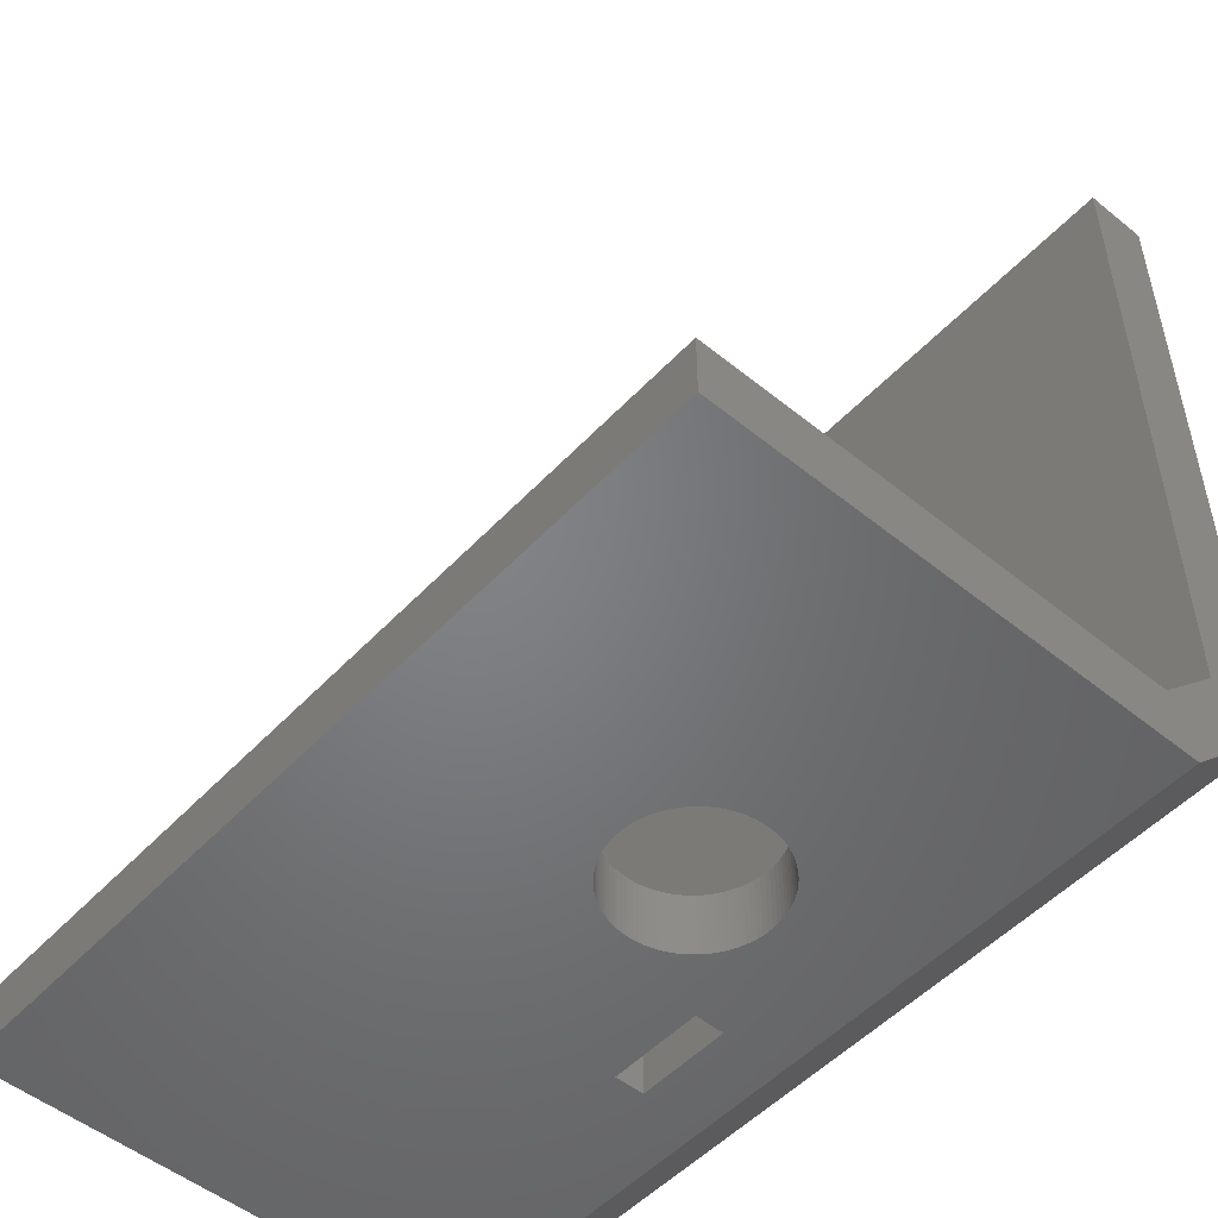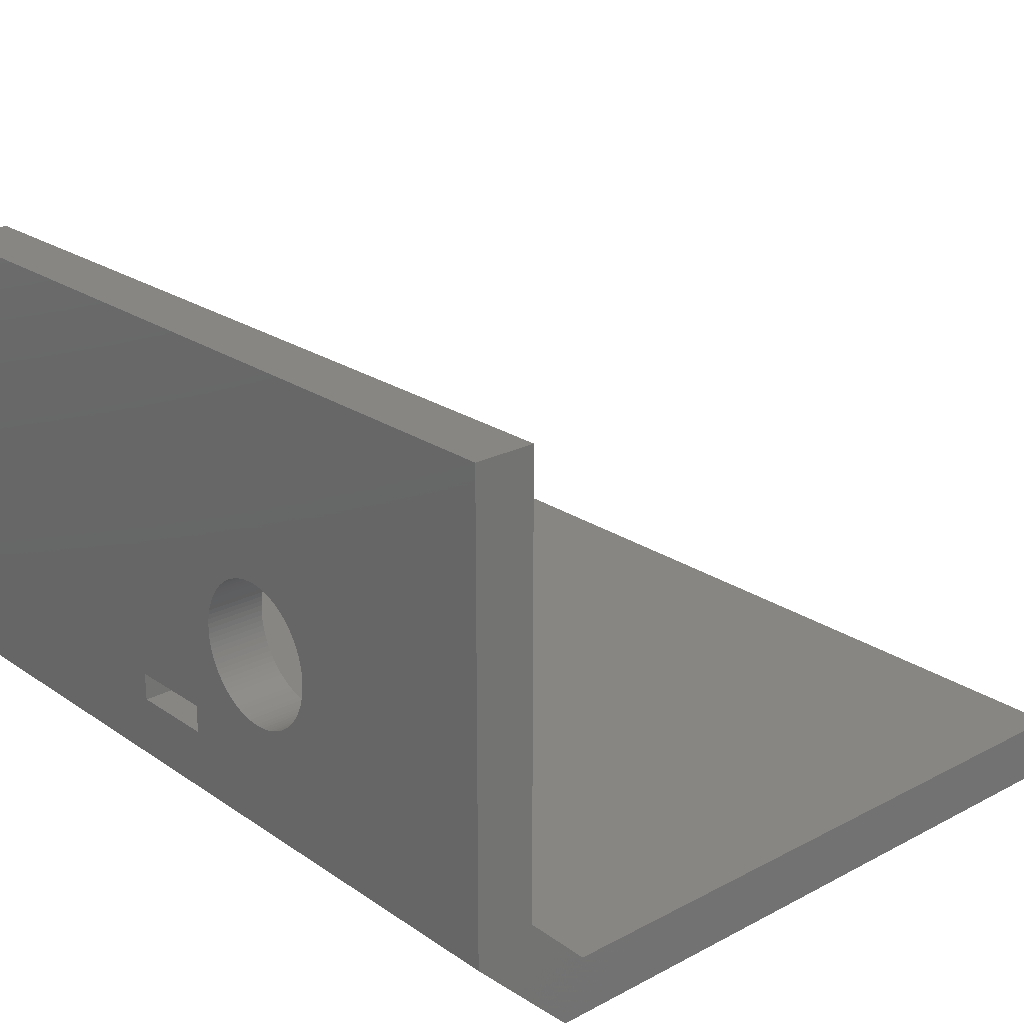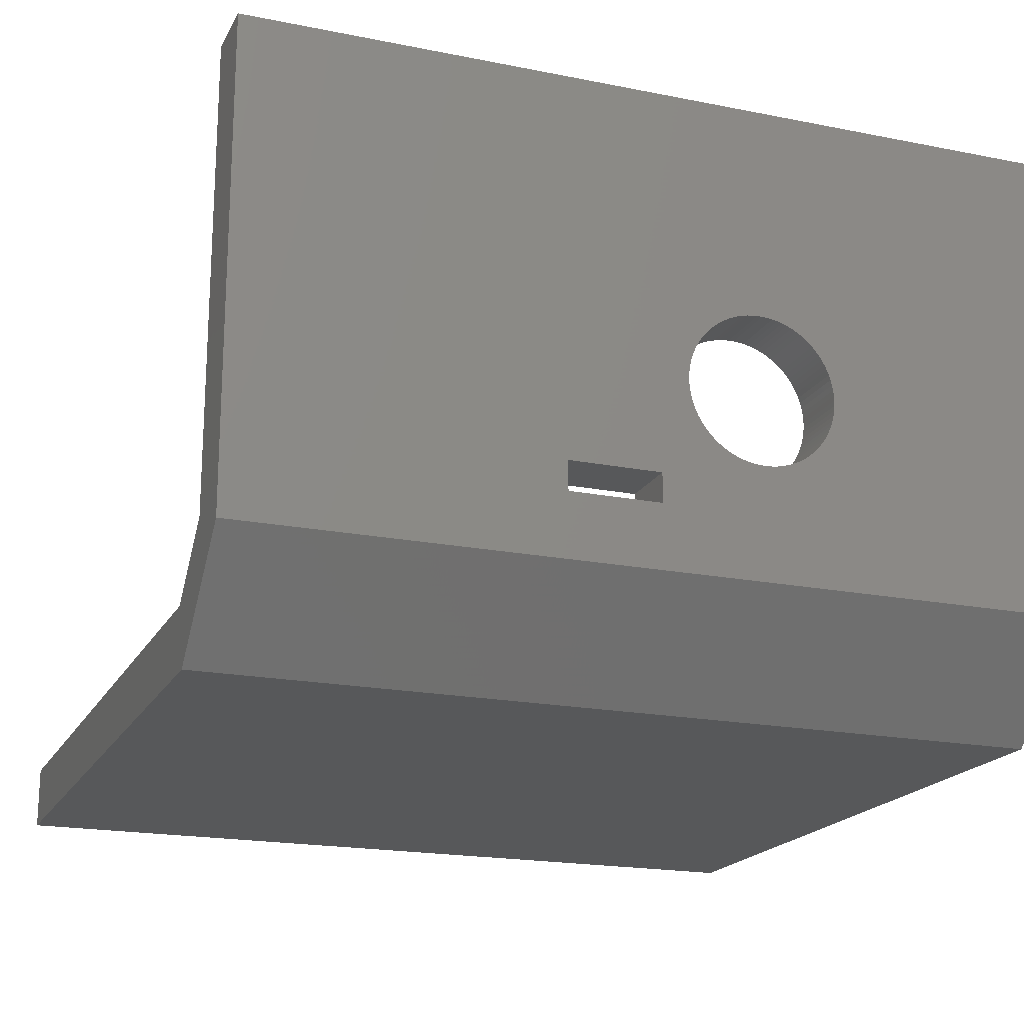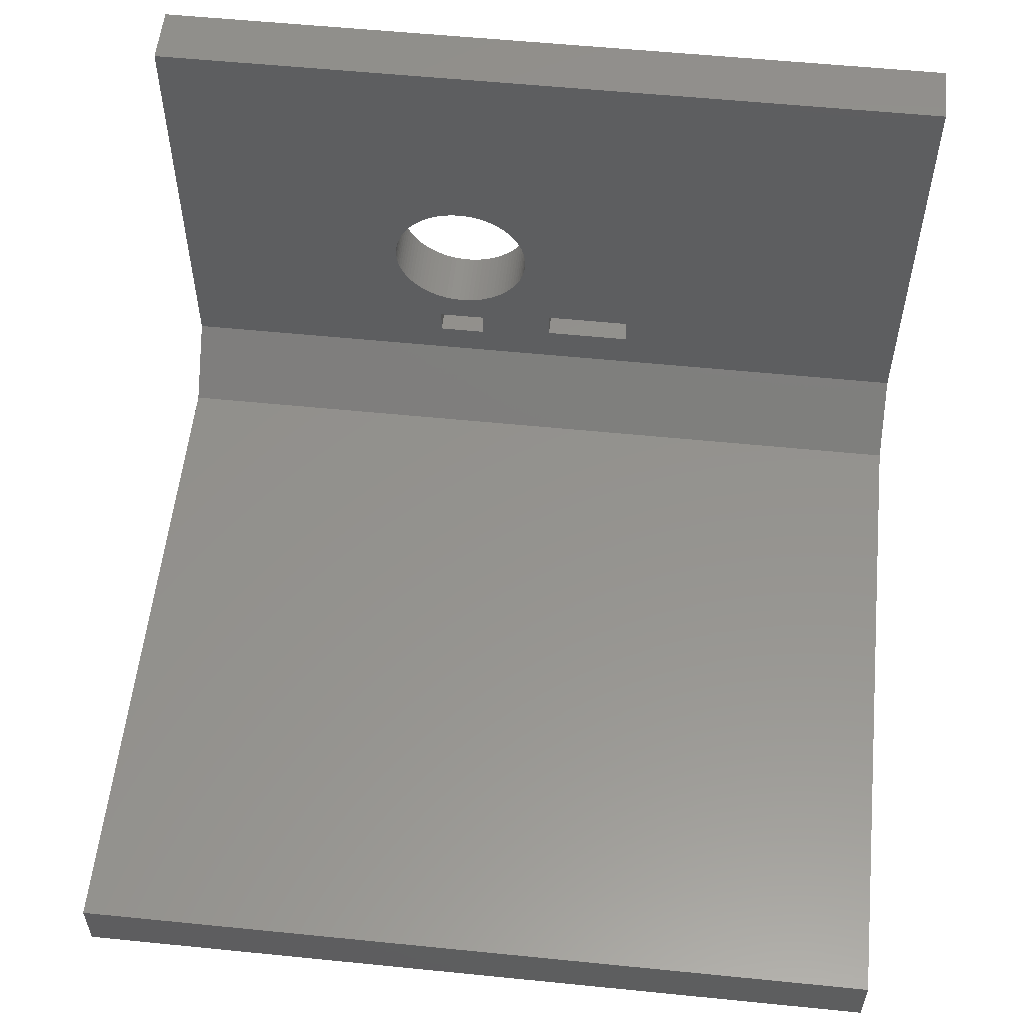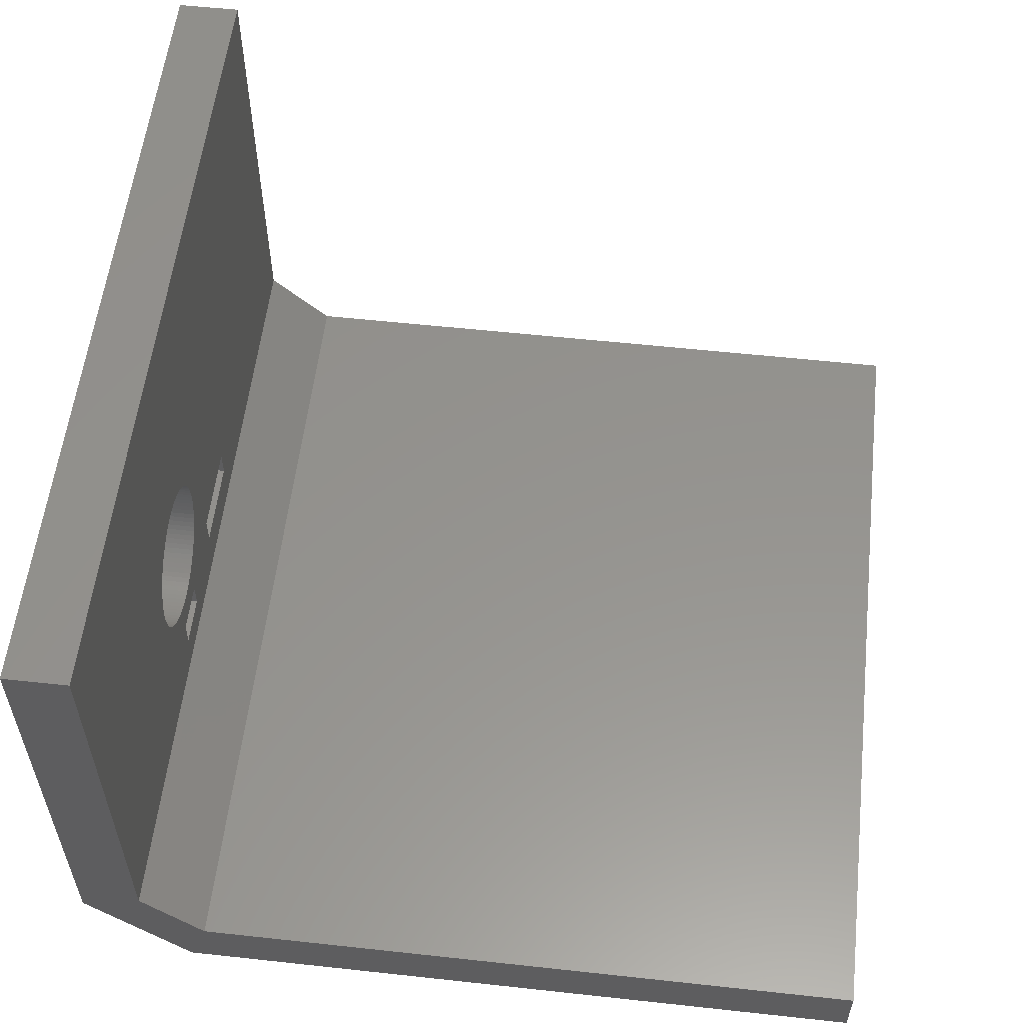
<metadata>
{"format":"stl","ext":"stl","renderer":"f3d","projection":"perspective","resolution":1024,"background":"white","views":[{"elev":-51.1,"azim":48.6,"up":"+Y"},{"elev":23.2,"azim":48.6,"up":"+Z"},{"elev":-19.1,"azim":-20.7,"up":"+Z"},{"elev":56.1,"azim":-174.0,"up":"+Z"},{"elev":56.6,"azim":96.5,"up":"+Z"}]}
</metadata>
<code>
# stl→obj: 219 verts, 442 faces
v 5.8 -17.89 -6.35
v 5.8 -16.5 -5.05
v 5.8 -16.5 -6.35
v 5.8 -17.89 -5.05
v 3.4 -17.89 -5.05
v 3.4 -16.5 -5.05
v 3.4 -16.5 -6.35
v 3.4 -17.89 -6.35
v 8.191 -19.5 0.2511
v 8.165 -16.5 0.501
v 8.191 -16.5 0.2511
v 8.165 -19.5 0.501
v 8.2 -19.5 -3.331e-16
v 8.2 -16.5 -3.331e-16
v 1.079 -19.5 0.7485
v 1.035 -16.5 0.501
v 1.079 -16.5 0.7485
v 1.035 -19.5 0.501
v 8.061 -19.5 -0.9923
v 8.121 -16.5 -0.7485
v 8.061 -16.5 -0.9923
v 8.121 -19.5 -0.7485
v 1.079 -19.5 -0.7485
v 1.139 -16.5 -0.9923
v 1.079 -16.5 -0.7485
v 1.139 -19.5 -0.9923
v 2.01 -16.5 -2.501
v 2.191 -19.5 -2.675
v 2.191 -16.5 -2.675
v 2.01 -19.5 -2.501
v 6.178 -19.5 3.236
v 6.4 -16.5 3.118
v 6.4 -19.5 3.118
v 6.178 -16.5 3.236
v 8.121 -16.5 0.7485
v 8.121 -19.5 0.7485
v 3.975 -16.5 -3.545
v 4.224 -19.5 -3.58
v 4.224 -16.5 -3.58
v 3.975 -19.5 -3.545
v 6.613 -16.5 2.985
v 6.613 -19.5 2.985
v 1.688 -19.5 -2.116
v 1.842 -16.5 -2.314
v 1.688 -16.5 -2.116
v 1.842 -19.5 -2.314
v 3.729 -19.5 3.493
v 3.975 -16.5 3.545
v 3.975 -19.5 3.545
v 3.729 -16.5 3.493
v 3.488 -19.5 3.424
v 3.488 -16.5 3.424
v 2.191 -19.5 2.675
v 2.384 -16.5 2.837
v 2.384 -19.5 2.837
v 2.191 -16.5 2.675
v 1 -19.5 -3.331e-16
v 1.009 -16.5 -0.2511
v 1 -16.5 -3.331e-16
v 1.009 -19.5 -0.2511
v 7.653 -19.5 1.908
v 7.512 -16.5 2.116
v 7.653 -16.5 1.908
v 7.512 -19.5 2.116
v 2.384 -16.5 -2.837
v 2.587 -19.5 -2.985
v 2.587 -16.5 -2.985
v 2.384 -19.5 -2.837
v 1.217 -16.5 -1.231
v 1.217 -19.5 -1.231
v 3.251 -16.5 -3.338
v 3.488 -19.5 -3.424
v 3.488 -16.5 -3.424
v 3.251 -19.5 -3.338
v 7.983 -19.5 1.231
v 7.889 -16.5 1.464
v 7.983 -16.5 1.231
v 7.889 -19.5 1.464
v 4.726 -16.5 -3.598
v 4.976 -19.5 -3.58
v 4.976 -16.5 -3.58
v 4.726 -19.5 -3.598
v 1.311 -19.5 -1.464
v 1.421 -16.5 -1.69
v 1.311 -16.5 -1.464
v 1.421 -19.5 -1.69
v 1.139 -19.5 0.9923
v 1.139 -16.5 0.9923
v 1.035 -19.5 -0.501
v 1.035 -16.5 -0.501
v 4.224 -19.5 3.58
v 4.474 -16.5 3.598
v 4.474 -19.5 3.598
v 4.224 -16.5 3.58
v 7.009 -19.5 2.675
v 7.19 -16.5 2.501
v 7.19 -19.5 2.501
v 7.009 -16.5 2.675
v 6.4 -16.5 -3.118
v 6.613 -19.5 -2.985
v 6.613 -16.5 -2.985
v 6.4 -19.5 -3.118
v 7.009 -16.5 -2.675
v 7.19 -19.5 -2.501
v 7.19 -16.5 -2.501
v 7.009 -19.5 -2.675
v 8.061 -16.5 0.9923
v 8.061 -19.5 0.9923
v 5.949 -16.5 -3.338
v 6.178 -19.5 -3.236
v 6.178 -16.5 -3.236
v 5.949 -19.5 -3.338
v 5.712 -16.5 -3.424
v 5.712 -19.5 -3.424
v 1.009 -19.5 0.2511
v 1.009 -16.5 0.2511
v 7.779 -19.5 -1.69
v 7.889 -16.5 -1.464
v 7.779 -16.5 -1.69
v 7.889 -19.5 -1.464
v 4.726 -16.5 3.598
v 4.726 -19.5 3.598
v 3.251 -19.5 3.338
v 3.251 -16.5 3.338
v 5.949 -19.5 3.338
v 5.949 -16.5 3.338
v 8.191 -19.5 -0.2511
v 8.191 -16.5 -0.2511
v 6.816 -16.5 -2.837
v 6.816 -19.5 -2.837
v 7.983 -16.5 -1.231
v 7.983 -19.5 -1.231
v 7.779 -19.5 1.69
v 7.779 -16.5 1.69
v 7.512 -19.5 -2.116
v 7.653 -16.5 -1.908
v 7.512 -16.5 -2.116
v 7.653 -19.5 -1.908
v 3.729 -16.5 -3.493
v 3.729 -19.5 -3.493
v 5.225 -16.5 -3.545
v 5.471 -19.5 -3.493
v 5.471 -16.5 -3.493
v 5.225 -19.5 -3.545
v 4.976 -16.5 3.58
v 4.976 -19.5 3.58
v 1.842 -19.5 2.314
v 1.688 -16.5 2.116
v 1.842 -16.5 2.314
v 1.688 -19.5 2.116
v 4.474 -19.5 -3.598
v 4.474 -16.5 -3.598
v 8.165 -16.5 -0.501
v 8.165 -19.5 -0.501
v 1.547 -16.5 1.908
v 1.547 -19.5 1.908
v 5.225 -16.5 3.545
v 5.225 -19.5 3.545
v 2.01 -19.5 2.501
v 2.01 -16.5 2.501
v 5.712 -19.5 3.424
v 5.712 -16.5 3.424
v 7.358 -16.5 -2.314
v 7.358 -19.5 -2.314
v 2.587 -19.5 2.985
v 2.8 -16.5 3.118
v 2.8 -19.5 3.118
v 2.587 -16.5 2.985
v 2.8 -16.5 -3.118
v 3.022 -19.5 -3.236
v 3.022 -16.5 -3.236
v 2.8 -19.5 -3.118
v 3.022 -16.5 3.236
v 3.022 -19.5 3.236
v 6.816 -16.5 2.837
v 6.816 -19.5 2.837
v 1.547 -19.5 -1.908
v 1.547 -16.5 -1.908
v 7.358 -16.5 2.314
v 7.358 -19.5 2.314
v 5.471 -16.5 3.493
v 5.471 -19.5 3.493
v 1.421 -16.5 1.69
v 1.421 -19.5 1.69
v 1.217 -19.5 1.231
v 1.217 -16.5 1.231
v 1.311 -16.5 1.464
v 1.311 -19.5 1.464
v -0.4 -19.5 -5.95
v -0.4 -16.5 -4.55
v -0.4 -16.5 -5.95
v -0.4 -19.5 -4.55
v -4.8 -19.5 -4.55
v -4.8 -16.5 -4.55
v -4.8 -16.5 -5.95
v -4.8 -19.5 -5.95
v -20 19.5 -11
v 20 -13.5 -11
v 20 19.5 -11
v -20 -13.5 -11
v -19.99 -16.5 14
v 20 -16.5 14
v 20 -16.5 -8
v -20 -16.5 13.99
v -20 -16.5 14
v -20 -16.5 -2.804
v -20 -16.5 -8
v -20 -15.37 -9.13
v -20 -19.5 -9
v -20 -14.5 -14
v -20 -19.5 13.99
v -19.99 -19.5 14
v 20 -19.5 14
v 20 -18.34 14
v -20 -19.5 14
v 20 -19.5 -9
v -20 19.5 -14
v 20 -14.5 -14
v 20 19.5 -14
f 1 2 3
f 2 1 4
f 5 2 4
f 2 5 6
f 7 1 3
f 1 7 8
f 5 7 6
f 7 5 8
f 1 5 4
f 5 1 8
f 9 10 11
f 10 9 12
f 13 11 14
f 11 13 9
f 15 16 17
f 16 15 18
f 19 20 21
f 20 19 22
f 23 24 25
f 24 23 26
f 27 28 29
f 28 27 30
f 31 32 33
f 32 31 34
f 12 35 10
f 35 12 36
f 37 38 39
f 38 37 40
f 33 41 42
f 41 33 32
f 43 44 45
f 44 43 46
f 47 48 49
f 48 47 50
f 51 50 47
f 50 51 52
f 53 54 55
f 54 53 56
f 57 58 59
f 58 57 60
f 61 62 63
f 62 61 64
f 65 66 67
f 66 65 68
f 26 69 24
f 69 26 70
f 71 72 73
f 72 71 74
f 75 76 77
f 76 75 78
f 79 80 81
f 80 79 82
f 83 84 85
f 84 83 86
f 87 17 88
f 17 87 15
f 89 25 90
f 25 89 23
f 91 92 93
f 92 91 94
f 95 96 97
f 96 95 98
f 99 100 101
f 100 99 102
f 103 104 105
f 104 103 106
f 36 107 35
f 107 36 108
f 109 110 111
f 110 109 112
f 113 112 109
f 112 113 114
f 115 59 116
f 59 115 57
f 117 118 119
f 118 117 120
f 93 121 122
f 121 93 92
f 60 90 58
f 90 60 89
f 123 52 51
f 52 123 124
f 125 34 31
f 34 125 126
f 127 14 128
f 14 127 13
f 108 77 107
f 77 108 75
f 129 106 103
f 106 129 130
f 120 131 118
f 131 120 132
f 133 63 134
f 63 133 61
f 135 136 137
f 136 135 138
f 139 40 37
f 40 139 140
f 46 27 44
f 27 46 30
f 141 142 143
f 142 141 144
f 122 145 146
f 145 122 121
f 147 148 149
f 148 147 150
f 49 94 91
f 94 49 48
f 39 151 152
f 151 39 38
f 132 21 131
f 21 132 19
f 22 153 20
f 153 22 154
f 78 134 76
f 134 78 133
f 150 155 148
f 155 150 156
f 146 157 158
f 157 146 145
f 159 56 53
f 56 159 160
f 161 126 125
f 126 161 162
f 152 82 79
f 82 152 151
f 104 163 105
f 163 104 164
f 165 166 167
f 166 165 168
f 101 130 129
f 130 101 100
f 169 170 171
f 170 169 172
f 171 74 71
f 74 171 170
f 167 173 174
f 173 167 166
f 81 144 141
f 144 81 80
f 42 175 176
f 175 42 41
f 176 98 95
f 98 176 175
f 177 45 178
f 45 177 43
f 18 116 16
f 116 18 115
f 86 178 84
f 178 86 177
f 154 128 153
f 128 154 127
f 159 149 160
f 149 159 147
f 64 179 62
f 179 64 180
f 138 119 136
f 119 138 117
f 180 96 179
f 96 180 97
f 158 181 182
f 181 158 157
f 164 137 163
f 137 164 135
f 156 183 155
f 183 156 184
f 174 124 123
f 124 174 173
f 111 102 99
f 102 111 110
f 143 114 113
f 114 143 142
f 185 88 186
f 88 185 87
f 55 168 165
f 168 55 54
f 184 187 183
f 187 184 188
f 67 172 169
f 172 67 66
f 70 85 69
f 85 70 83
f 188 186 187
f 186 188 185
f 73 140 139
f 140 73 72
f 182 162 161
f 162 182 181
f 29 68 65
f 68 29 28
f 189 190 191
f 190 189 192
f 193 190 192
f 190 193 194
f 195 189 191
f 189 195 196
f 193 195 194
f 195 193 196
f 197 198 199
f 198 197 200
f 48 201 202
f 50 201 48
f 92 202 121
f 202 145 121
f 202 157 145
f 202 181 157
f 202 162 181
f 202 126 162
f 202 34 126
f 202 32 34
f 202 41 32
f 202 175 41
f 202 98 175
f 202 96 98
f 202 179 96
f 202 62 179
f 202 63 62
f 202 134 63
f 202 76 134
f 202 77 76
f 202 107 77
f 202 35 107
f 203 35 202
f 35 203 10
f 10 203 11
f 11 203 14
f 14 203 128
f 128 203 153
f 153 203 20
f 20 203 21
f 21 203 131
f 131 203 118
f 118 203 119
f 119 203 136
f 6 152 79
f 2 79 81
f 2 81 141
f 79 2 6
f 143 2 141
f 113 2 143
f 109 2 113
f 111 2 109
f 99 2 111
f 101 2 99
f 129 2 101
f 103 2 129
f 3 103 105
f 3 105 163
f 203 163 137
f 136 203 137
f 163 203 3
f 3 203 7
f 103 3 2
f 94 202 92
f 48 202 94
f 52 201 50
f 124 201 52
f 173 201 124
f 166 201 173
f 168 201 166
f 54 201 168
f 56 201 54
f 201 204 205
f 160 201 56
f 149 201 160
f 148 201 149
f 155 201 148
f 183 201 155
f 187 201 183
f 194 201 187
f 194 187 186
f 194 186 88
f 194 88 17
f 194 17 16
f 194 16 116
f 194 116 59
f 194 59 58
f 194 58 90
f 194 90 25
f 190 25 24
f 190 24 69
f 190 69 85
f 190 85 84
f 190 84 178
f 190 178 45
f 190 45 44
f 190 44 27
f 190 27 29
f 206 201 194
f 190 29 65
f 190 65 67
f 190 67 169
f 190 169 171
f 190 171 71
f 190 71 73
f 190 73 139
f 190 139 37
f 190 37 39
f 190 39 152
f 25 190 194
f 201 206 204
f 195 206 194
f 207 7 203
f 195 207 206
f 7 207 195
f 152 6 190
f 6 191 190
f 191 7 195
f 7 191 6
f 203 208 207
f 198 208 203
f 208 198 200
f 209 208 210
f 208 209 207
f 209 206 207
f 206 209 211
f 212 213 214
f 213 91 93
f 212 49 91
f 212 47 49
f 212 51 47
f 212 123 51
f 212 174 123
f 212 167 174
f 212 165 167
f 212 55 165
f 212 53 55
f 212 159 53
f 212 147 159
f 212 150 147
f 212 156 150
f 212 184 156
f 212 188 184
f 212 193 188
f 188 193 185
f 185 193 87
f 87 193 15
f 15 193 18
f 18 193 115
f 115 193 57
f 57 193 60
f 60 193 89
f 89 193 23
f 192 23 193
f 23 192 26
f 26 192 70
f 70 192 83
f 83 192 86
f 86 192 177
f 177 192 43
f 43 192 46
f 46 192 30
f 40 189 38
f 140 189 40
f 72 189 140
f 74 189 72
f 170 189 74
f 189 170 192
f 172 192 170
f 66 192 172
f 68 192 66
f 28 192 68
f 30 192 28
f 209 193 211
f 196 209 189
f 193 209 196
f 211 212 215
f 193 212 211
f 91 213 212
f 122 213 93
f 146 213 122
f 158 213 146
f 182 213 158
f 161 213 182
f 125 213 161
f 31 213 125
f 33 213 31
f 42 213 33
f 176 213 42
f 95 213 176
f 97 213 95
f 180 213 97
f 64 213 180
f 61 213 64
f 133 213 61
f 78 213 133
f 75 213 78
f 108 213 75
f 36 213 108
f 12 213 36
f 216 12 9
f 216 9 13
f 216 13 127
f 216 127 154
f 216 154 22
f 216 22 19
f 216 19 132
f 216 132 120
f 216 120 117
f 216 117 138
f 216 138 135
f 38 189 151
f 151 189 82
f 82 189 80
f 80 189 144
f 216 144 189
f 144 216 142
f 142 216 114
f 12 216 213
f 164 216 135
f 104 216 164
f 106 216 104
f 130 216 106
f 100 216 130
f 102 216 100
f 110 216 102
f 112 216 110
f 114 216 112
f 216 189 209
f 211 205 204
f 205 211 215
f 217 200 197
f 210 200 217
f 200 210 208
f 204 206 211
f 210 216 209
f 216 210 218
f 205 212 201
f 212 205 215
f 201 214 202
f 214 201 212
f 210 219 218
f 219 210 217
f 219 197 199
f 197 219 217
f 202 214 203
f 198 219 199
f 198 218 219
f 203 218 198
f 213 203 214
f 203 216 218
f 216 203 213

</code>
